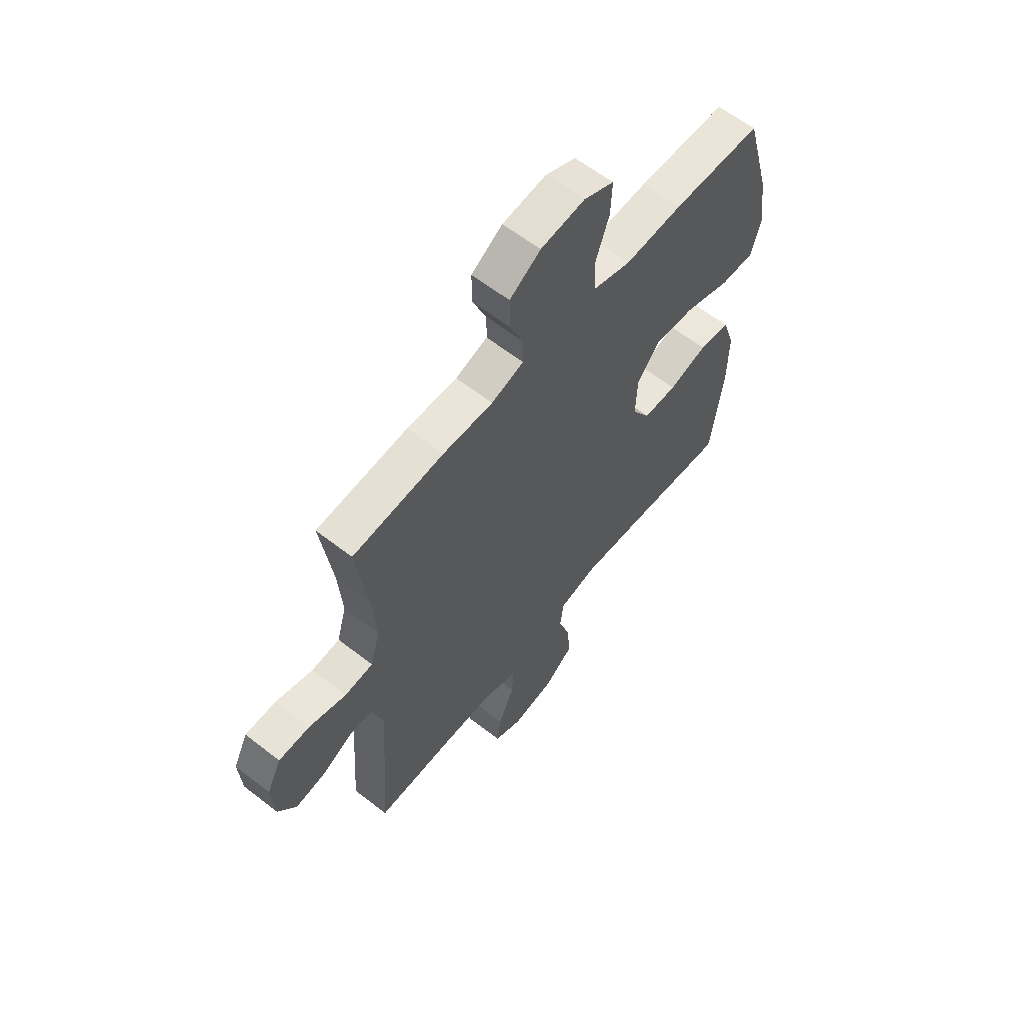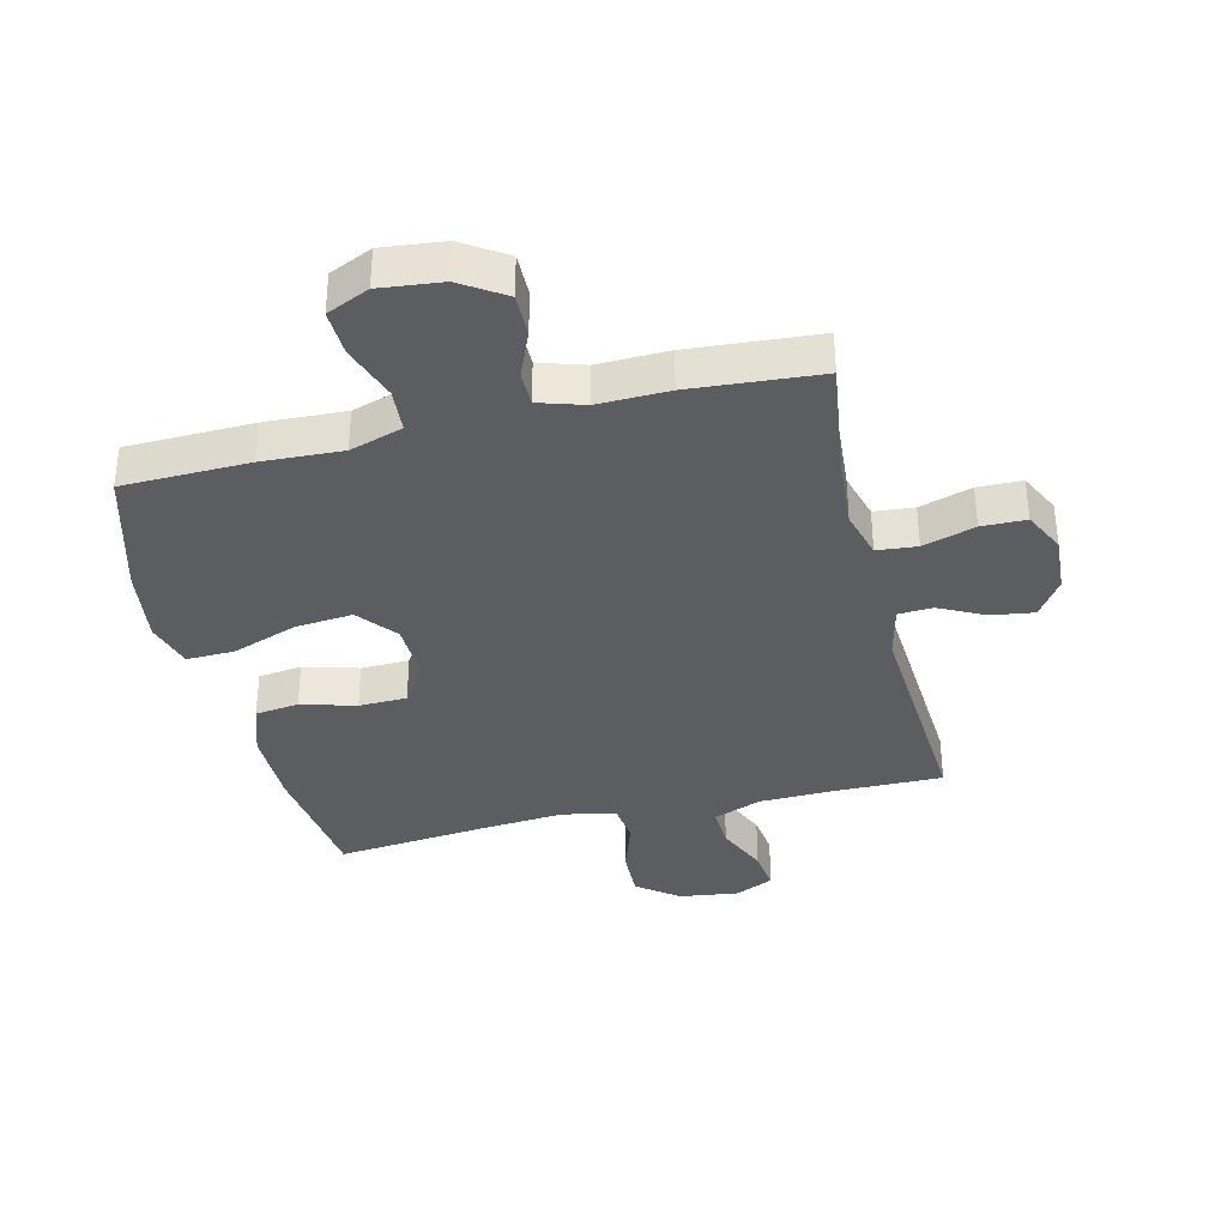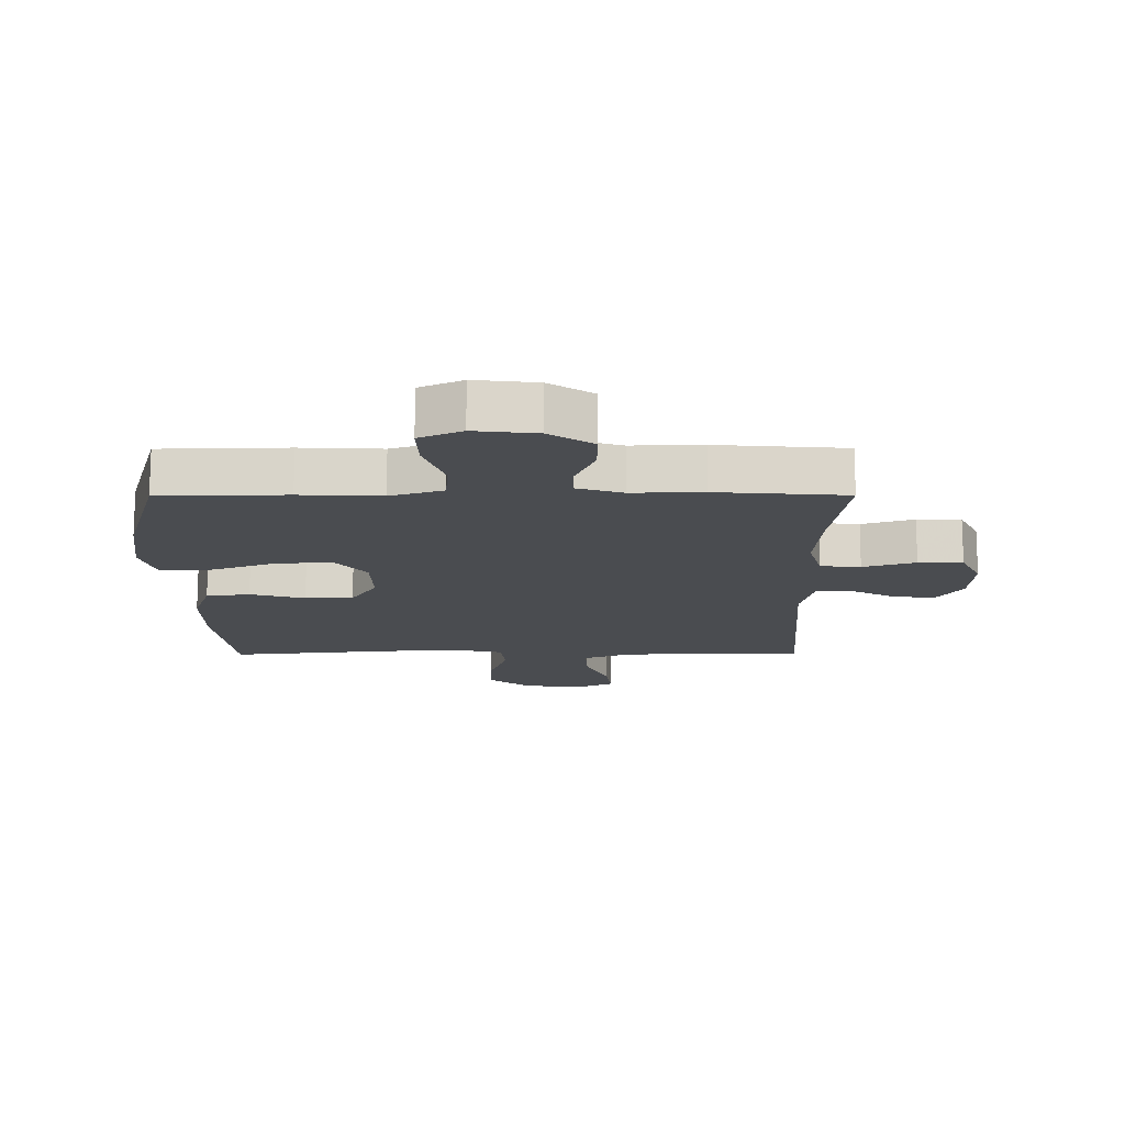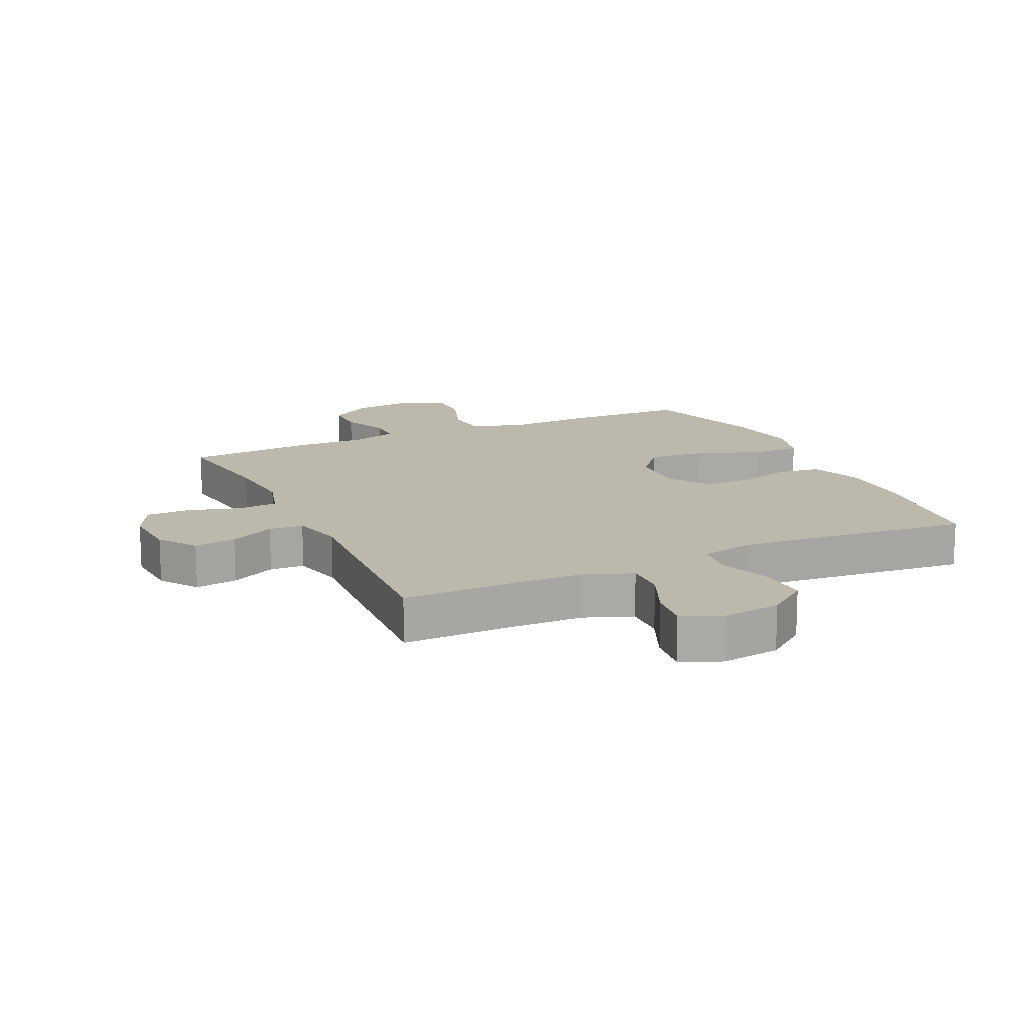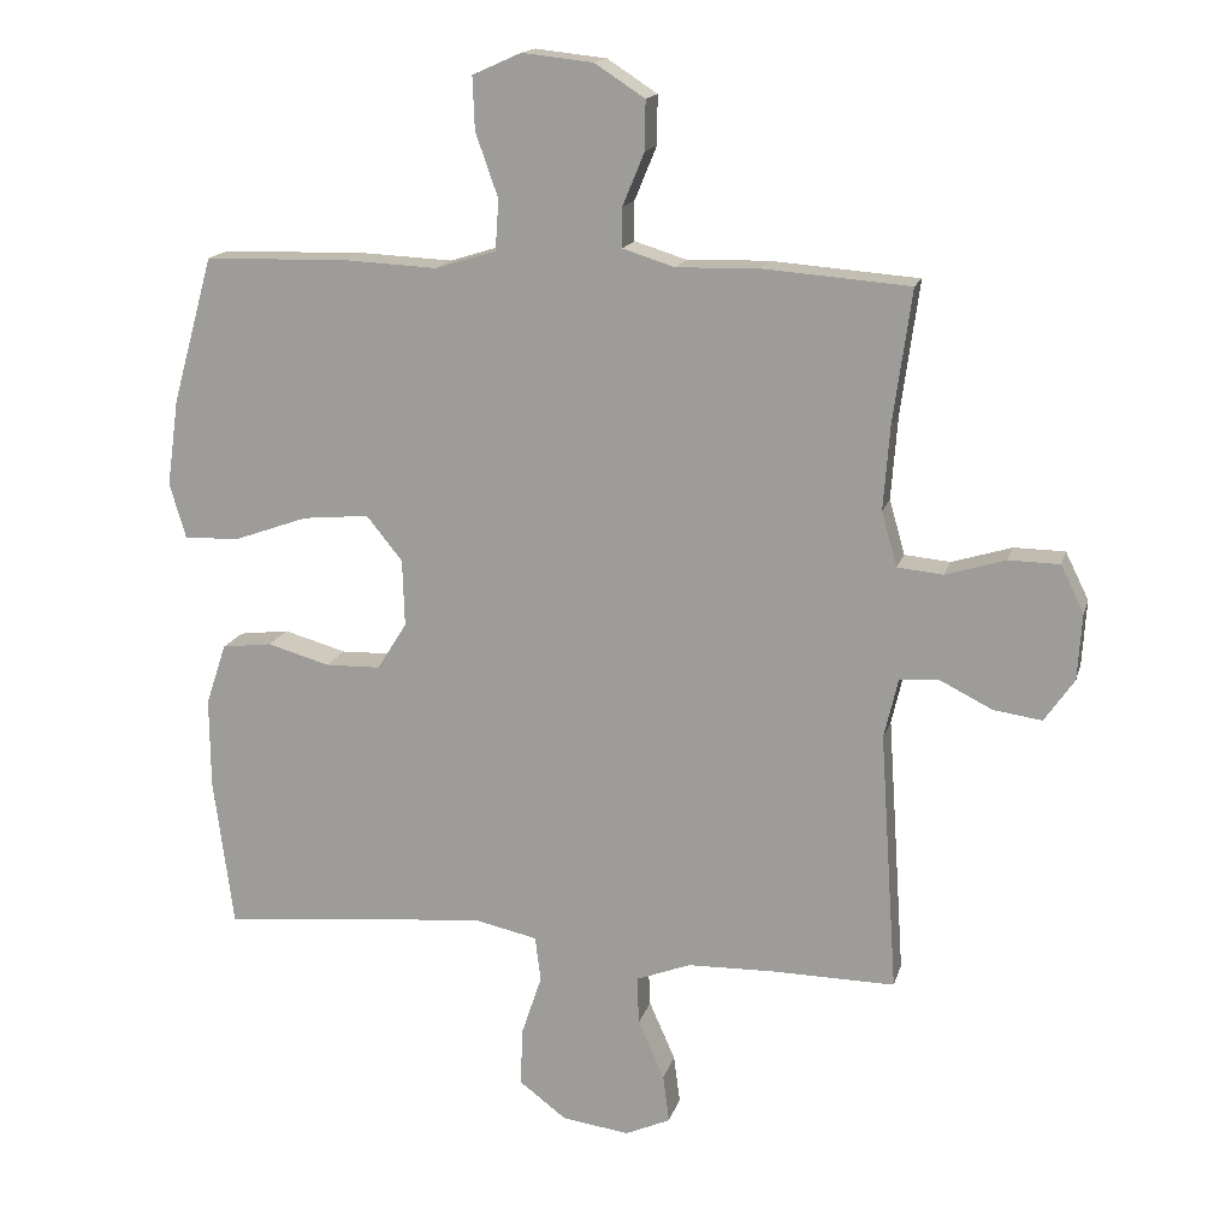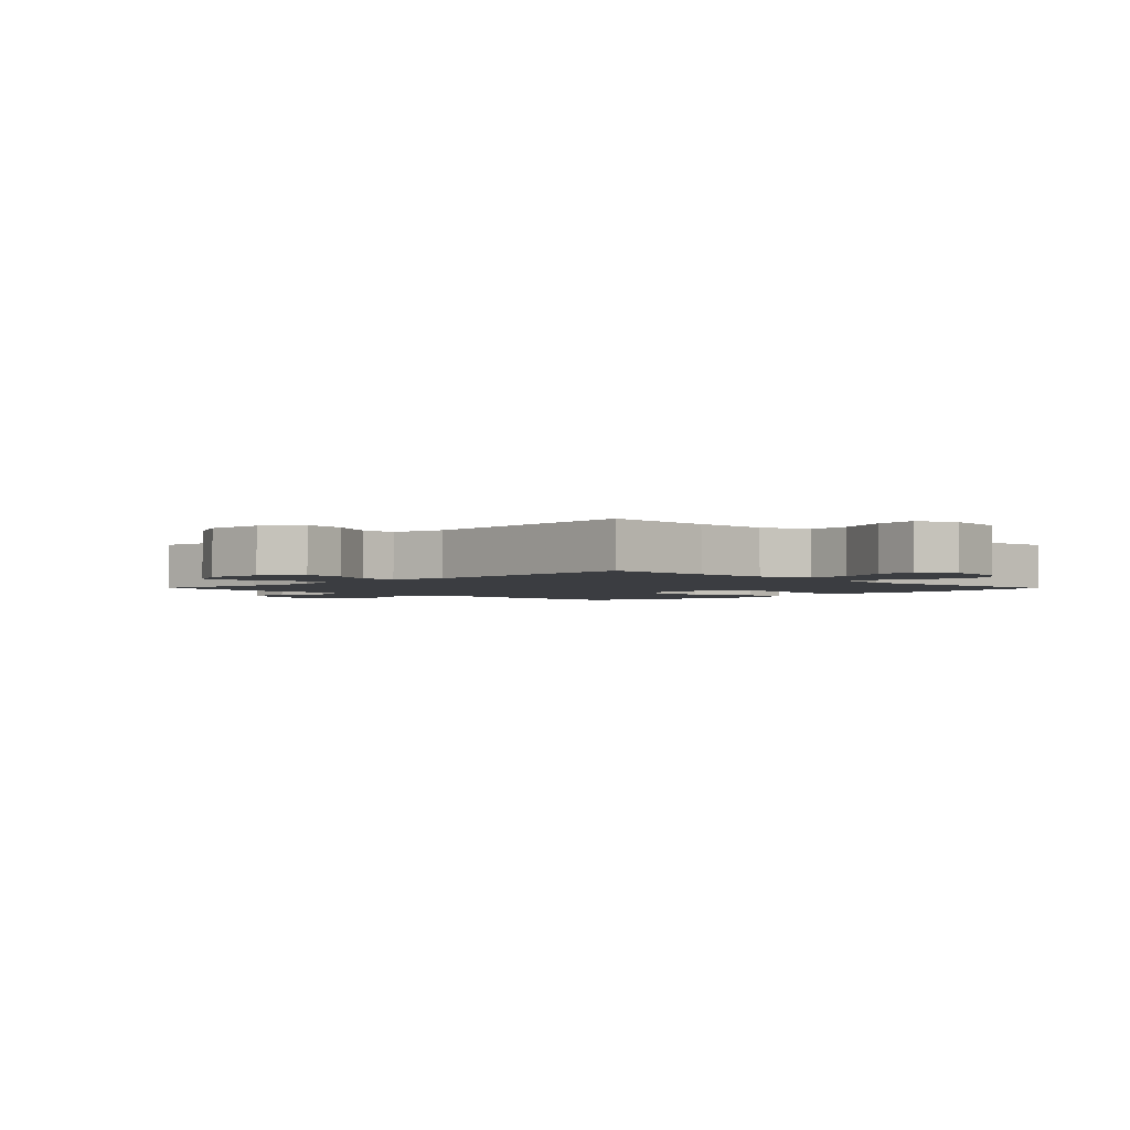
<metadata>
{"format":"obj","ext":"obj","renderer":"f3d","projection":"perspective","resolution":1024,"background":"white","views":[{"elev":61.0,"azim":128.5,"up":"+Z"},{"elev":-36.1,"azim":13.6,"up":"+Y"},{"elev":-15.1,"azim":0.2,"up":"+Y"},{"elev":14.8,"azim":154.9,"up":"+Y"},{"elev":16.0,"azim":14.2,"up":"+Z"},{"elev":-2.4,"azim":134.7,"up":"+Y"}]}
</metadata>
<code>
v 0.5 0.07 -0.5
v 0.324 0.07 -0.498
v 0.202 0.07 -0.501
v 0.124 0.07 -0.531
v 0.127 0.07 -0.599
v 0.164 0.07 -0.683
v 0.173 0.07 -0.751
v 0.109 0.07 -0.78
v 0.013 0.07 -0.767
v -0.054 0.07 -0.716
v -0.051 0.07 -0.634
v -0.022 0.07 -0.547
v -0.03 0.07 -0.483
v -0.117 0.07 -0.464
v -0.249 0.07 -0.475
v -0.5 0.07 -0.5
v -0.528 0.07 -0.286
v -0.529 0.07 -0.158
v -0.5 0.07 -0.071
v -0.429 0.07 -0.062
v -0.34 0.07 -0.087
v -0.262 0.07 -0.085
v -0.22 0.07 -0.018
v -0.223 0.07 0.077
v -0.274 0.07 0.14
v -0.368 0.07 0.131
v -0.474 0.07 0.093
v -0.552 0.07 0.091
v -0.575 0.07 0.169
v -0.558 0.07 0.292
v -0.5 0.07 0.5
v -0.295 0.07 0.505
v -0.164 0.07 0.499
v -0.078 0.07 0.526
v -0.073 0.07 0.597
v -0.105 0.07 0.688
v -0.108 0.07 0.763
v -0.039 0.07 0.794
v 0.062 0.07 0.783
v 0.133 0.07 0.737
v 0.132 0.07 0.667
v 0.101 0.07 0.592
v 0.101 0.07 0.536
v 0.175 0.07 0.513
v 0.29 0.07 0.516
v 0.5 0.07 0.5
v 0.474 0.07 0.311
v 0.465 0.07 0.192
v 0.487 0.07 0.114
v 0.552 0.07 0.108
v 0.637 0.07 0.134
v 0.709 0.07 0.133
v 0.742 0.07 0.066
v 0.736 0.07 -0.028
v 0.694 0.07 -0.089
v 0.625 0.07 -0.079
v 0.551 0.07 -0.042
v 0.495 0.07 -0.045
v 0.475 0.07 -0.131
v 0.5 0 -0.5
v 0.324 0 -0.498
v 0.202 0 -0.501
v 0.124 0 -0.531
v 0.127 0 -0.599
v 0.164 0 -0.683
v 0.173 0 -0.751
v 0.109 0 -0.78
v 0.013 0 -0.767
v -0.054 0 -0.716
v -0.051 0 -0.634
v -0.022 0 -0.547
v -0.03 0 -0.483
v -0.117 0 -0.464
v -0.249 0 -0.475
v -0.5 0 -0.5
v -0.528 0 -0.286
v -0.529 0 -0.158
v -0.5 0 -0.071
v -0.429 0 -0.062
v -0.34 0 -0.087
v -0.262 0 -0.085
v -0.22 0 -0.018
v -0.223 0 0.077
v -0.274 0 0.14
v -0.368 0 0.131
v -0.474 0 0.093
v -0.552 0 0.091
v -0.575 0 0.169
v -0.558 0 0.292
v -0.5 0 0.5
v -0.295 0 0.505
v -0.164 0 0.499
v -0.078 0 0.526
v -0.073 0 0.597
v -0.105 0 0.688
v -0.108 0 0.763
v -0.039 0 0.794
v 0.062 0 0.783
v 0.133 0 0.737
v 0.132 0 0.667
v 0.101 0 0.592
v 0.101 0 0.536
v 0.175 0 0.513
v 0.29 0 0.516
v 0.5 0 0.5
v 0.474 0 0.311
v 0.465 0 0.192
v 0.487 0 0.114
v 0.552 0 0.108
v 0.637 0 0.134
v 0.709 0 0.133
v 0.742 0 0.066
v 0.736 0 -0.028
v 0.694 0 -0.089
v 0.625 0 -0.079
v 0.551 0 -0.042
v 0.495 0 -0.045
v 0.475 0 -0.131
f 55 56 57
f 54 55 57
f 53 54 57
f 52 53 57
f 51 52 57
f 50 51 57
f 49 50 57 58
f 48 49 58 59
f 44 45 46 47
f 43 44 47 48
f 40 41 42
f 39 40 42
f 38 39 42
f 37 38 42
f 36 37 42
f 35 36 42
f 34 35 42 43
f 43 48 59
f 34 43 59
f 33 34 59
f 31 32 33
f 30 31 33
f 29 30 33
f 28 29 33
f 27 28 33
f 26 27 33
f 19 20 21
f 18 19 21
f 17 18 21
f 16 17 21
f 15 16 21
f 14 15 21 22
f 13 14 22 23
f 10 11 12
f 9 10 12
f 8 9 12
f 7 8 12
f 6 7 12
f 5 6 12
f 4 5 12 13
f 13 23 24
f 4 13 24
f 3 4 24
f 59 1 2
f 2 3 24
f 59 2 24
f 33 59 24
f 25 26 33
f 24 25 33
f 116 115 114
f 116 114 113
f 116 113 112
f 116 112 111
f 116 111 110
f 116 110 109
f 117 116 109 108
f 118 117 108 107
f 106 105 104 103
f 107 106 103 102
f 101 100 99
f 101 99 98
f 101 98 97
f 101 97 96
f 101 96 95
f 101 95 94
f 102 101 94 93
f 118 107 102
f 118 102 93
f 118 93 92
f 92 91 90
f 92 90 89
f 92 89 88
f 92 88 87
f 92 87 86
f 92 86 85
f 80 79 78
f 80 78 77
f 80 77 76
f 80 76 75
f 80 75 74
f 81 80 74 73
f 82 81 73 72
f 71 70 69
f 71 69 68
f 71 68 67
f 71 67 66
f 71 66 65
f 71 65 64
f 72 71 64 63
f 83 82 72
f 83 72 63
f 83 63 62
f 61 60 118
f 83 62 61
f 83 61 118
f 83 118 92
f 92 85 84
f 92 84 83
f 1 60 61 2
f 2 61 62 3
f 3 62 63 4
f 4 63 64 5
f 5 64 65 6
f 6 65 66 7
f 7 66 67 8
f 8 67 68 9
f 9 68 69 10
f 10 69 70 11
f 11 70 71 12
f 12 71 72 13
f 13 72 73 14
f 14 73 74 15
f 15 74 75 16
f 16 75 76 17
f 17 76 77 18
f 18 77 78 19
f 19 78 79 20
f 20 79 80 21
f 21 80 81 22
f 22 81 82 23
f 23 82 83 24
f 24 83 84 25
f 25 84 85 26
f 26 85 86 27
f 27 86 87 28
f 28 87 88 29
f 29 88 89 30
f 30 89 90 31
f 31 90 91 32
f 32 91 92 33
f 33 92 93 34
f 34 93 94 35
f 35 94 95 36
f 36 95 96 37
f 37 96 97 38
f 38 97 98 39
f 39 98 99 40
f 40 99 100 41
f 41 100 101 42
f 42 101 102 43
f 43 102 103 44
f 44 103 104 45
f 45 104 105 46
f 46 105 106 47
f 47 106 107 48
f 48 107 108 49
f 49 108 109 50
f 50 109 110 51
f 51 110 111 52
f 52 111 112 53
f 53 112 113 54
f 54 113 114 55
f 55 114 115 56
f 56 115 116 57
f 57 116 117 58
f 58 117 118 59
f 59 118 60 1

</code>
